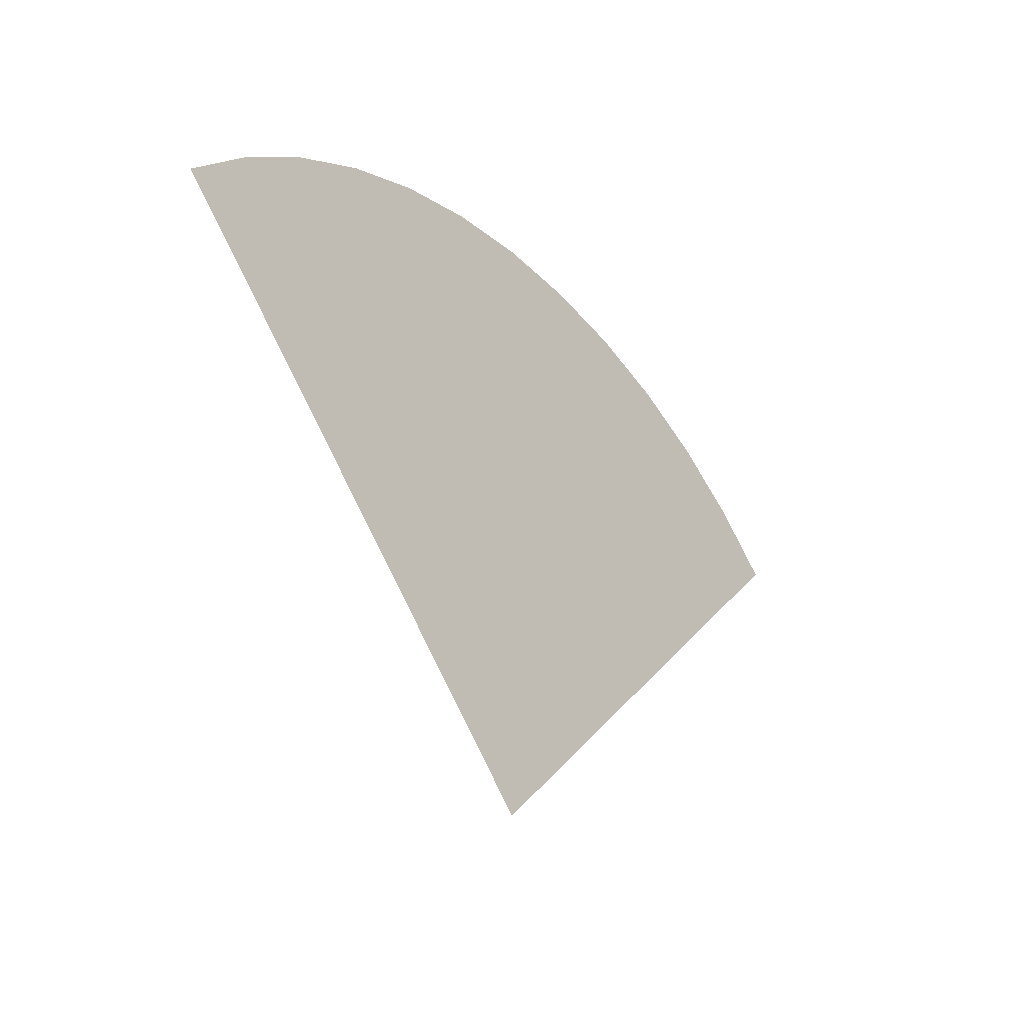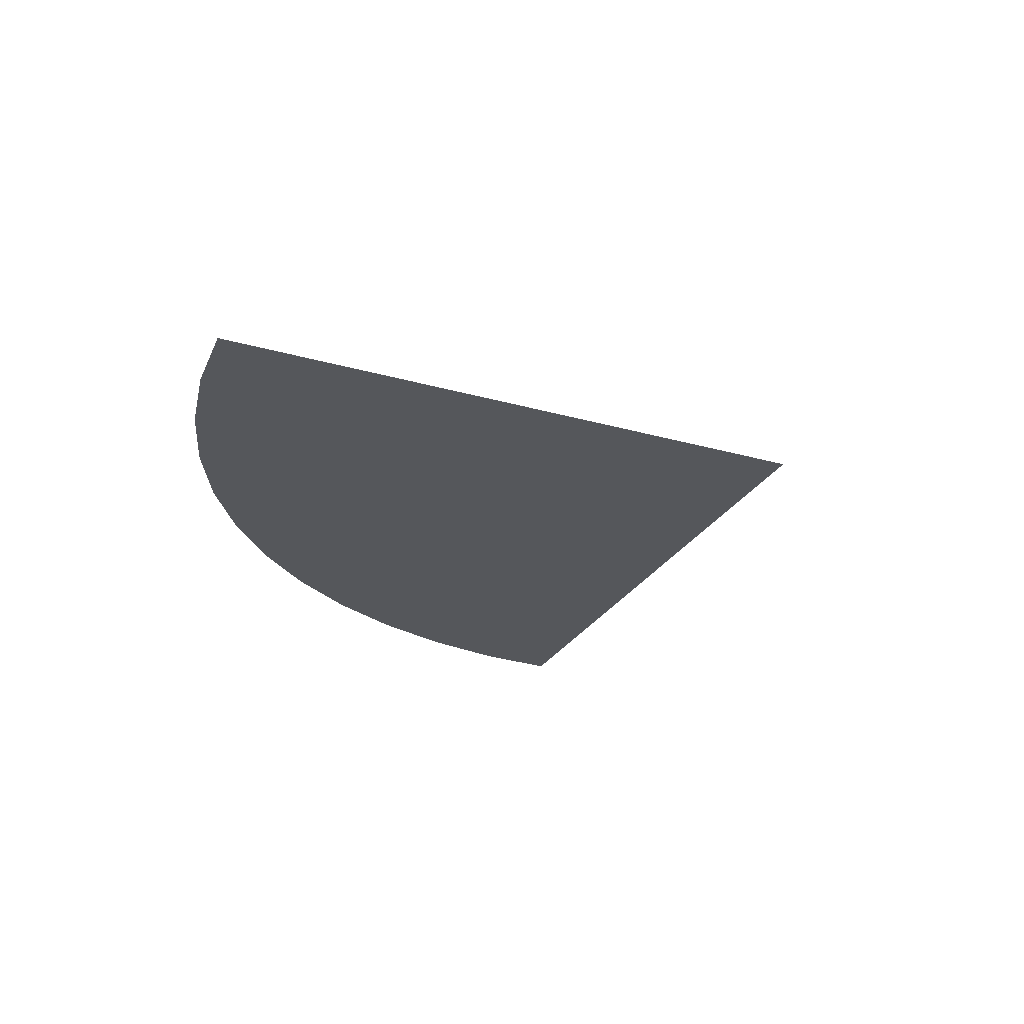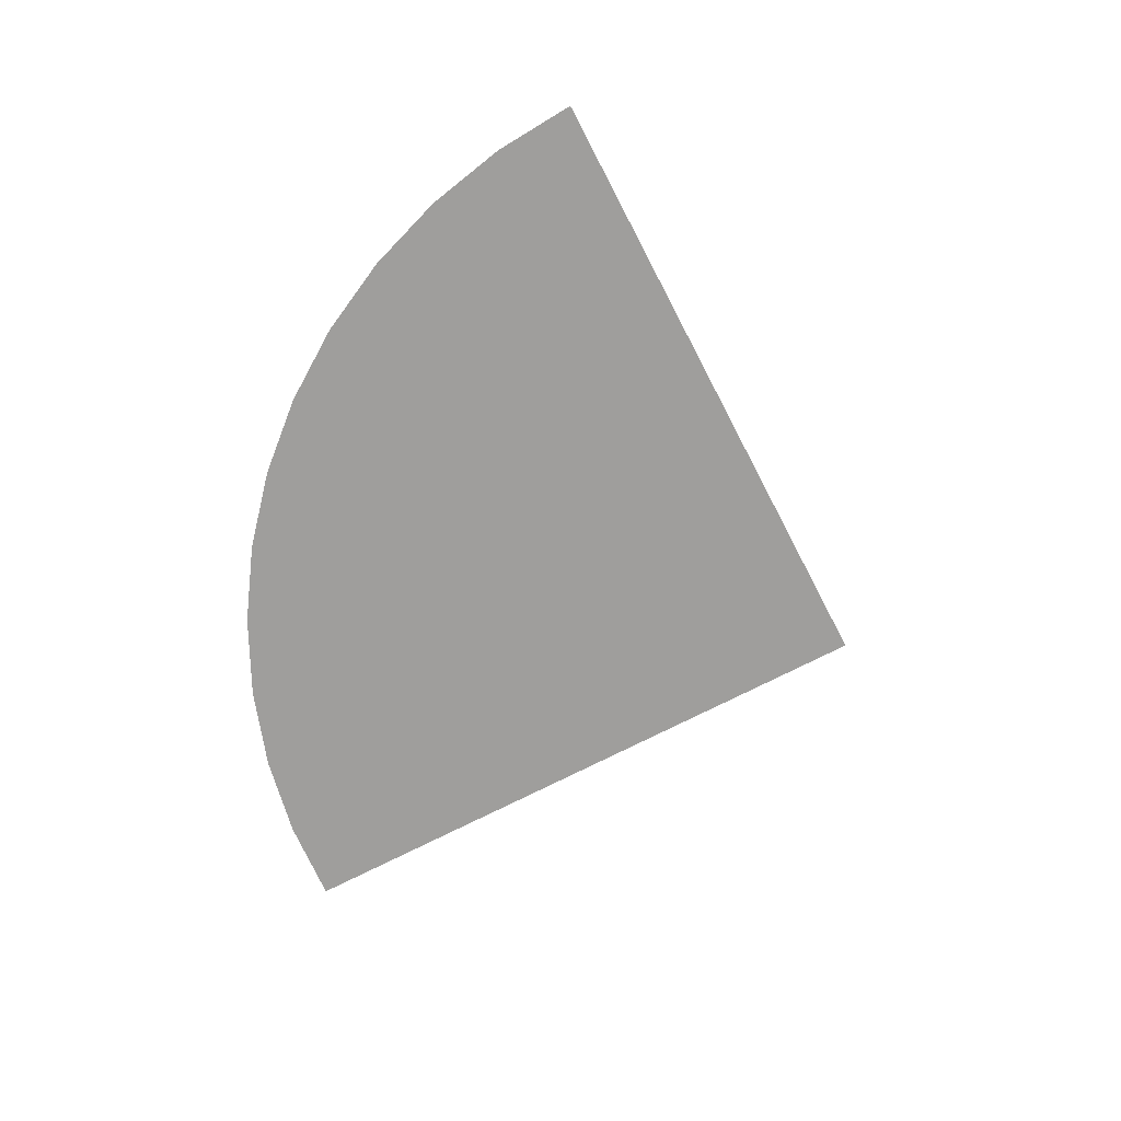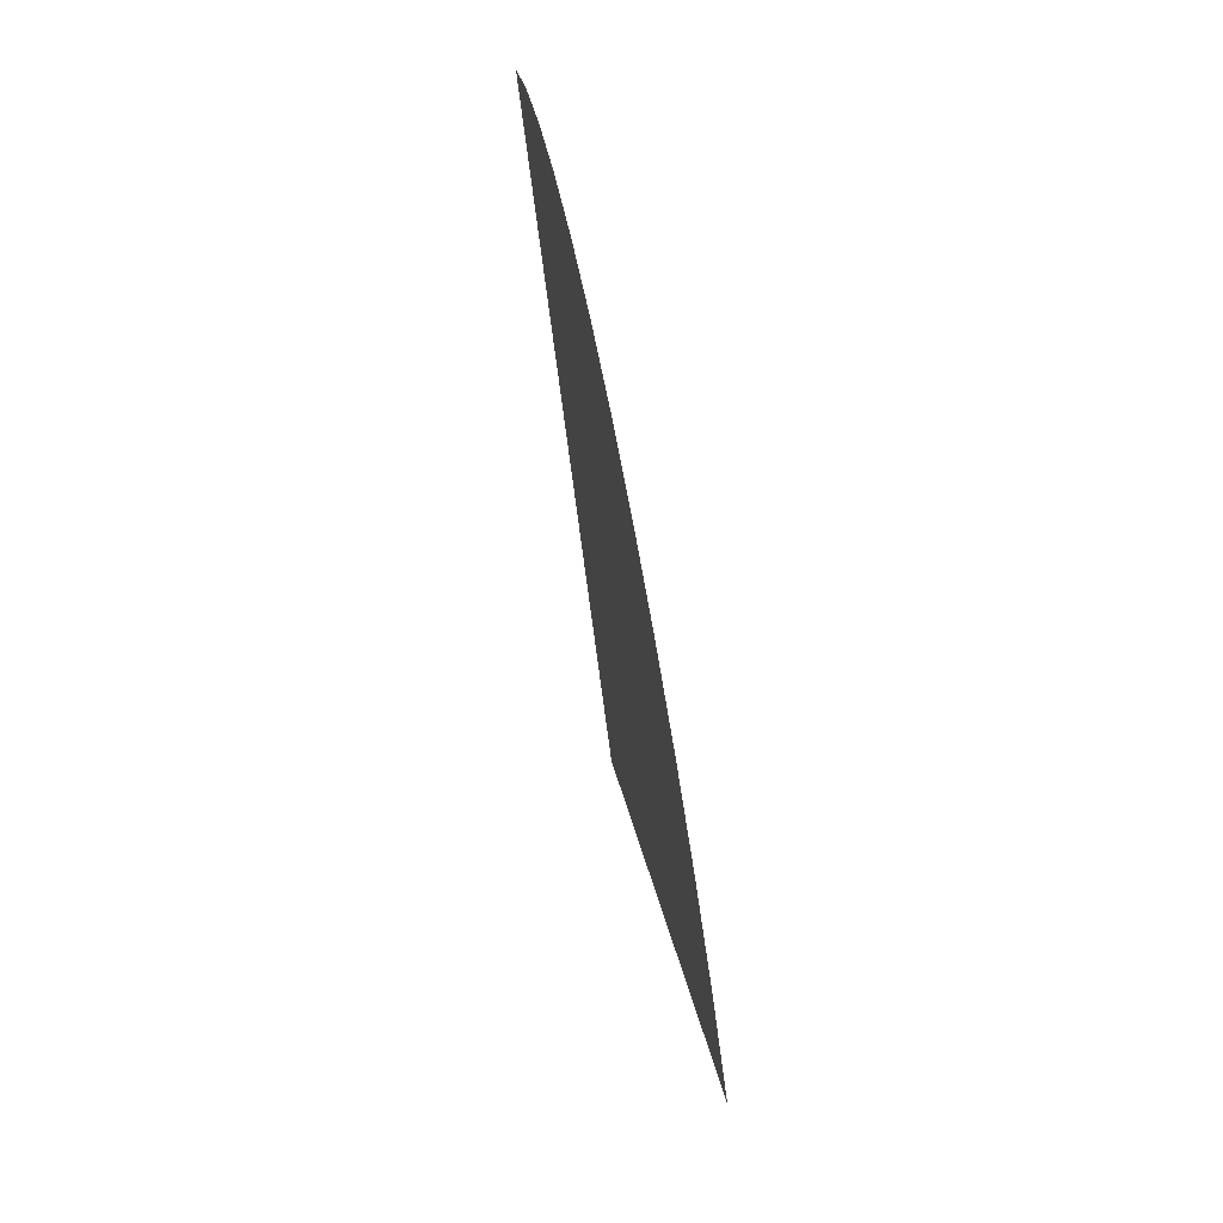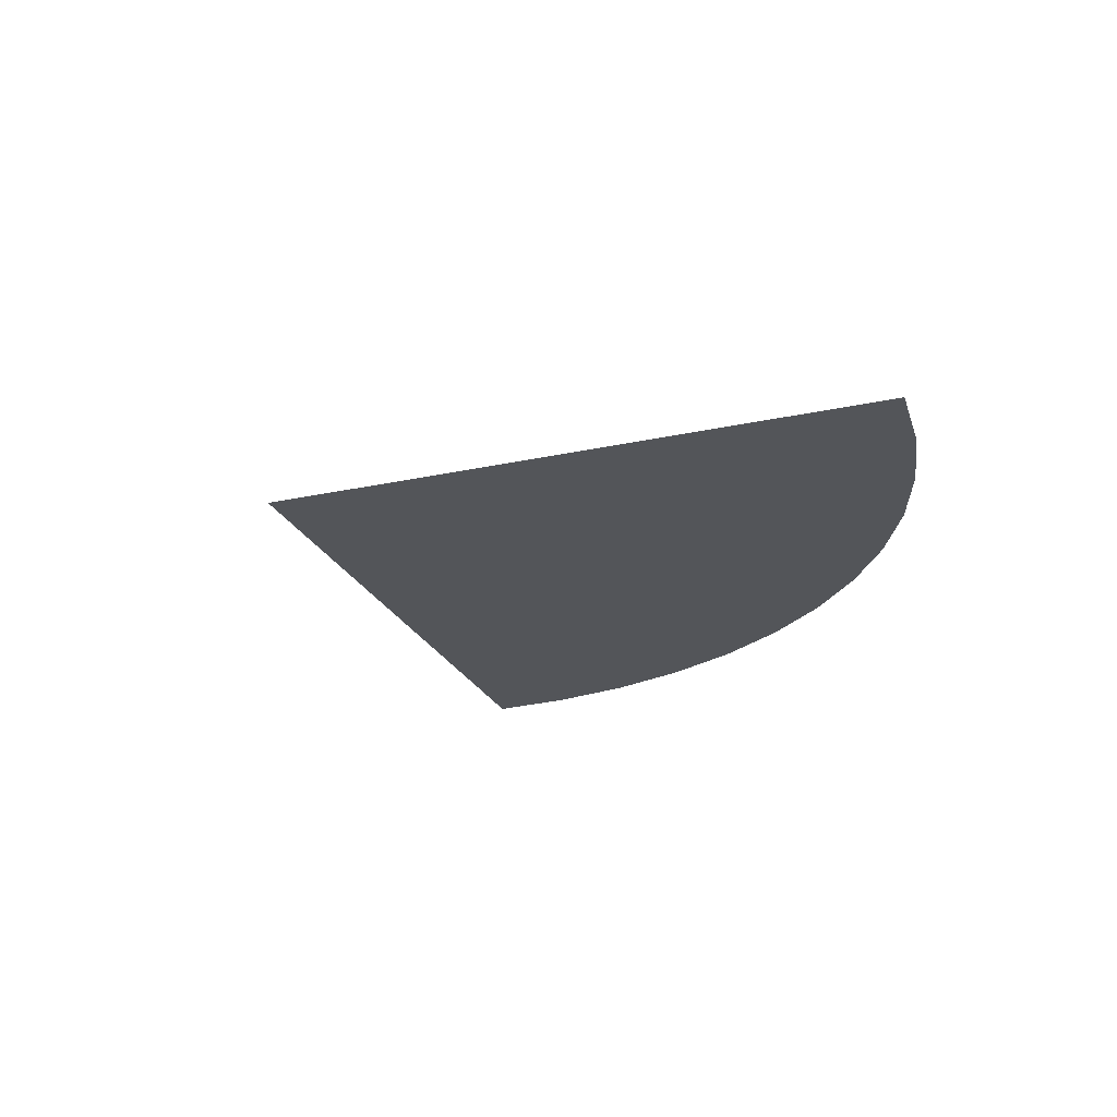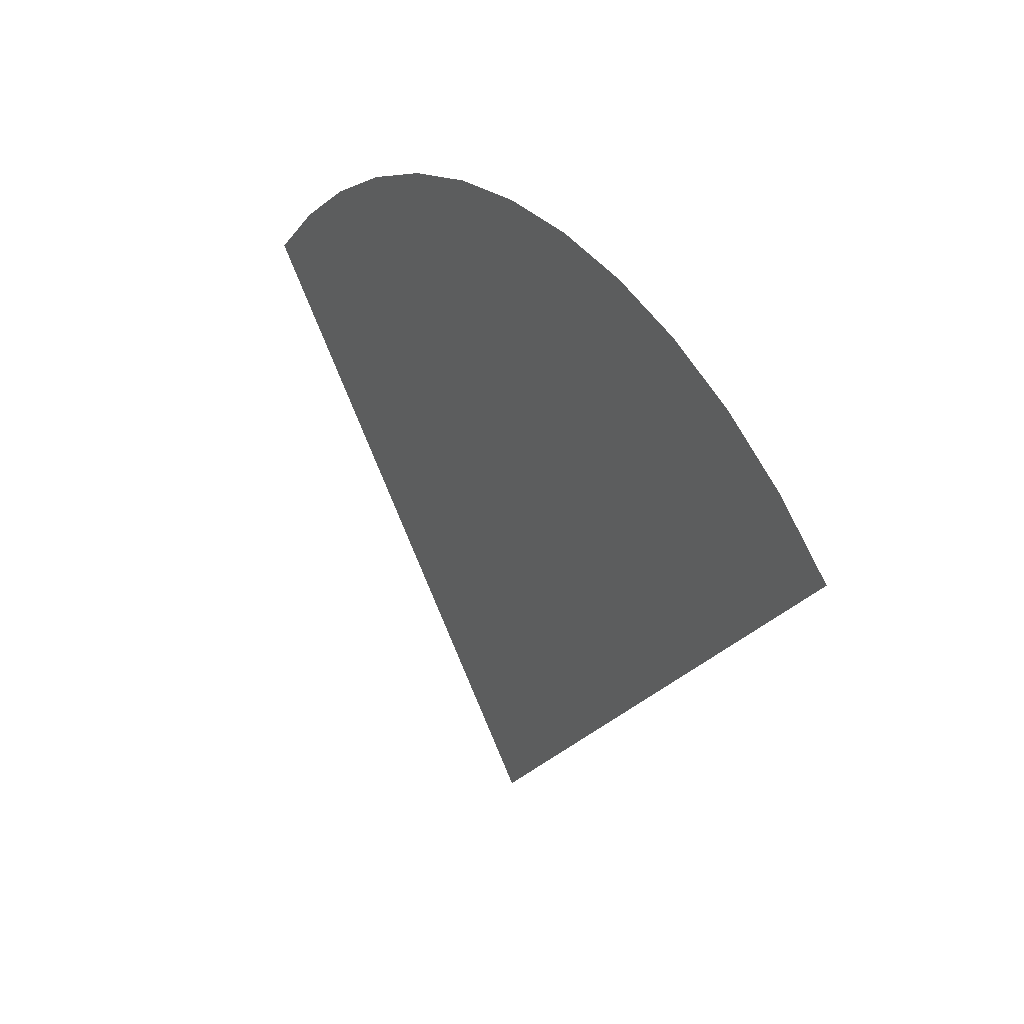
<metadata>
{"format":"obj","ext":"obj","renderer":"f3d","projection":"perspective","resolution":1024,"background":"white","views":[{"elev":-31.3,"azim":-51.9,"up":"+Y"},{"elev":-27.0,"azim":-68.8,"up":"+Z"},{"elev":-70.9,"azim":-107.5,"up":"+Z"},{"elev":64.3,"azim":79.7,"up":"+Y"},{"elev":-24.2,"azim":65.0,"up":"+Z"},{"elev":27.8,"azim":-123.6,"up":"+Y"}]}
</metadata>
<code>
g Search (1)
v 0 0 0
v -0.7071 0.7071 0
v -0.6088 0.7934 0
v -0.5 0.866 0
v -0.3827 0.9239 0
v -0.2588 0.9659 0
v -0.1305 0.9914 0
v 0 1 0
v 0.1305 0.9914 0
v 0.2588 0.9659 0
v 0.3827 0.9239 0
v 0.5 0.866 0
v 0.6088 0.7934 0
v 0.7071 0.7071 0
f 1 2 3
f 1 3 4
f 1 4 5
f 1 5 6
f 1 6 7
f 1 7 8
f 1 8 9
f 1 9 10
f 1 10 11
f 1 11 12
f 1 12 13
f 1 13 14

</code>
